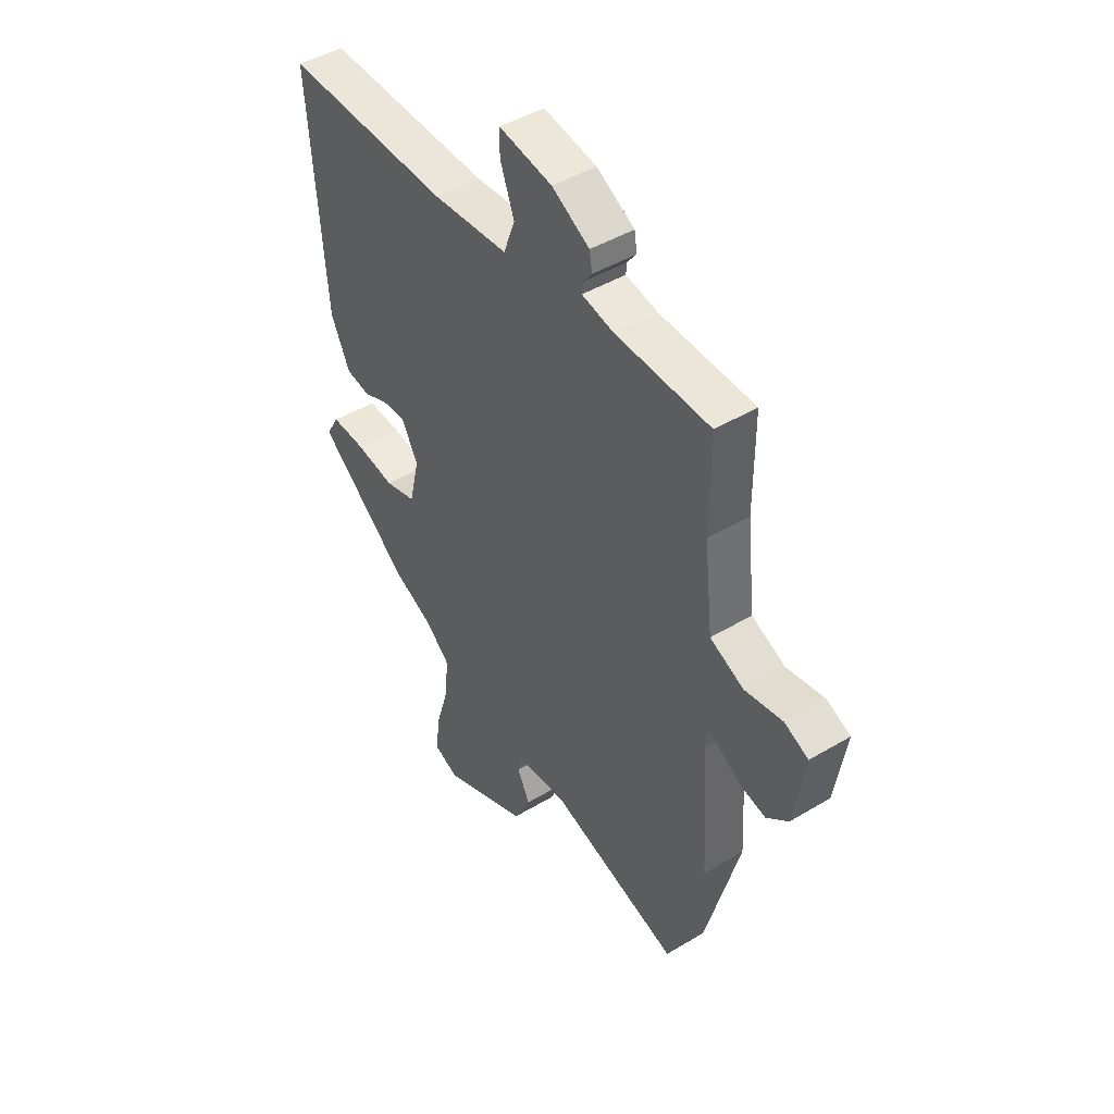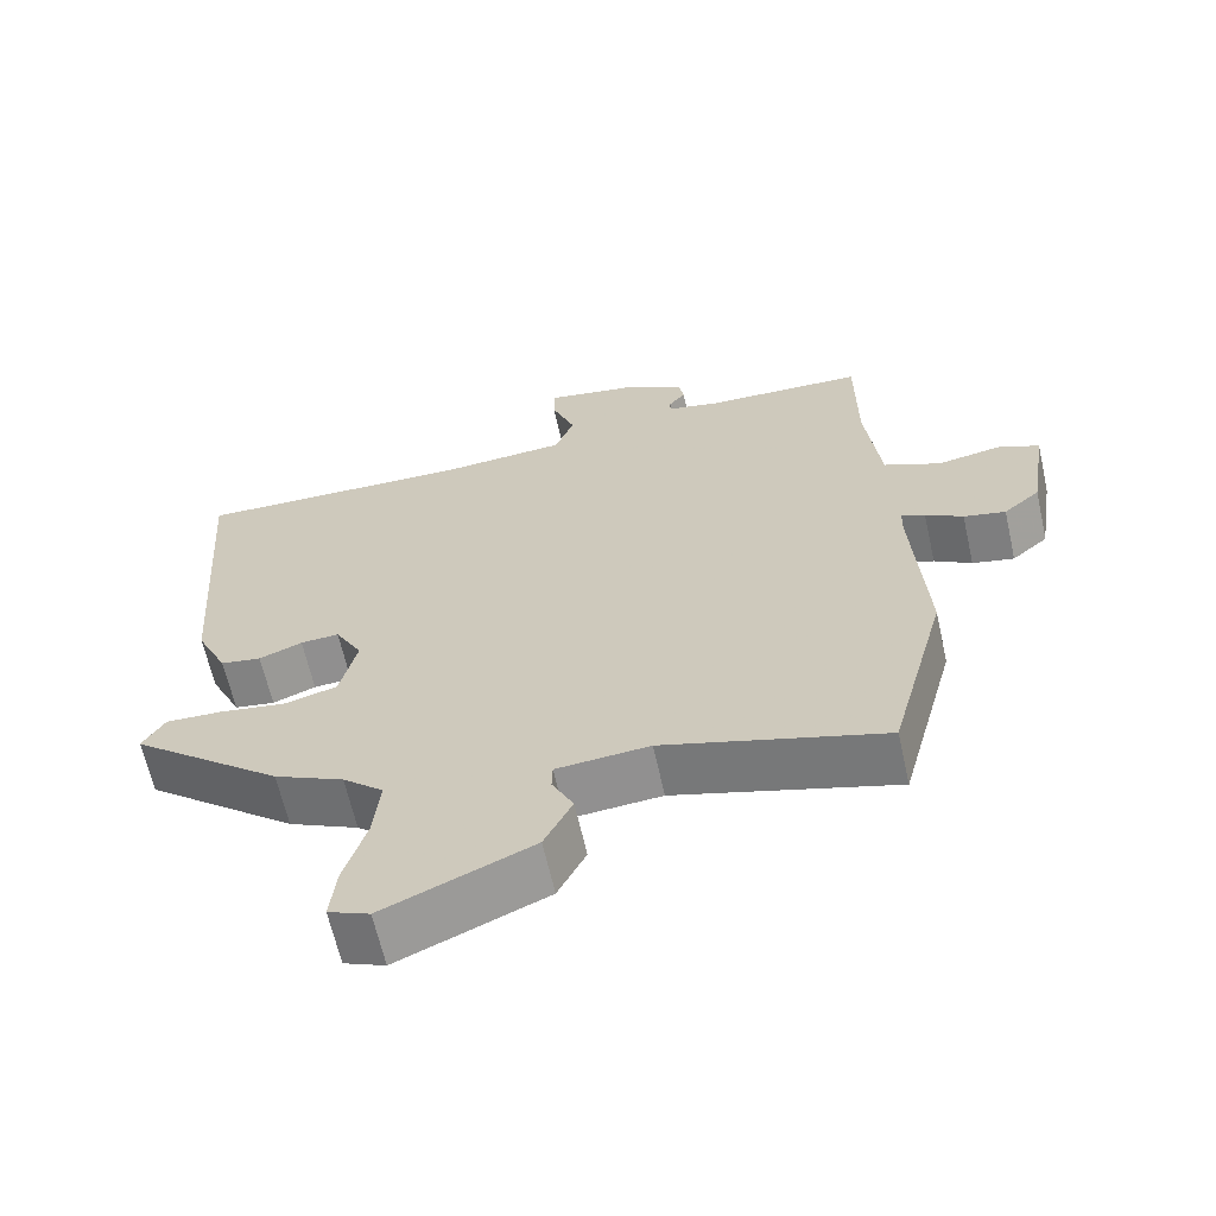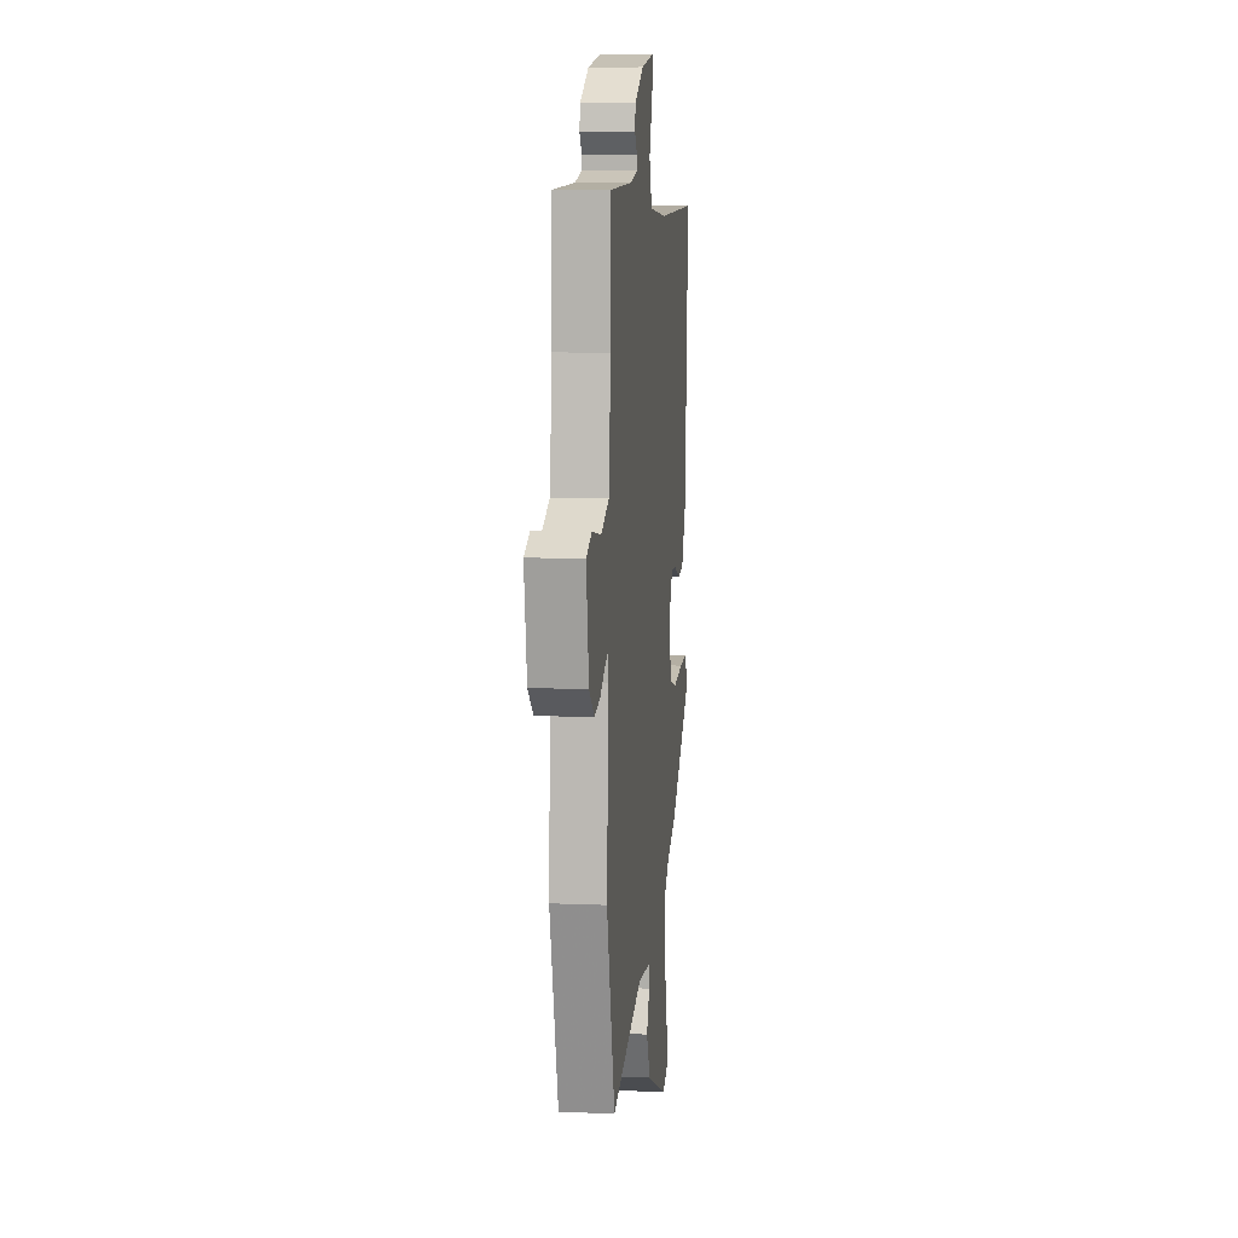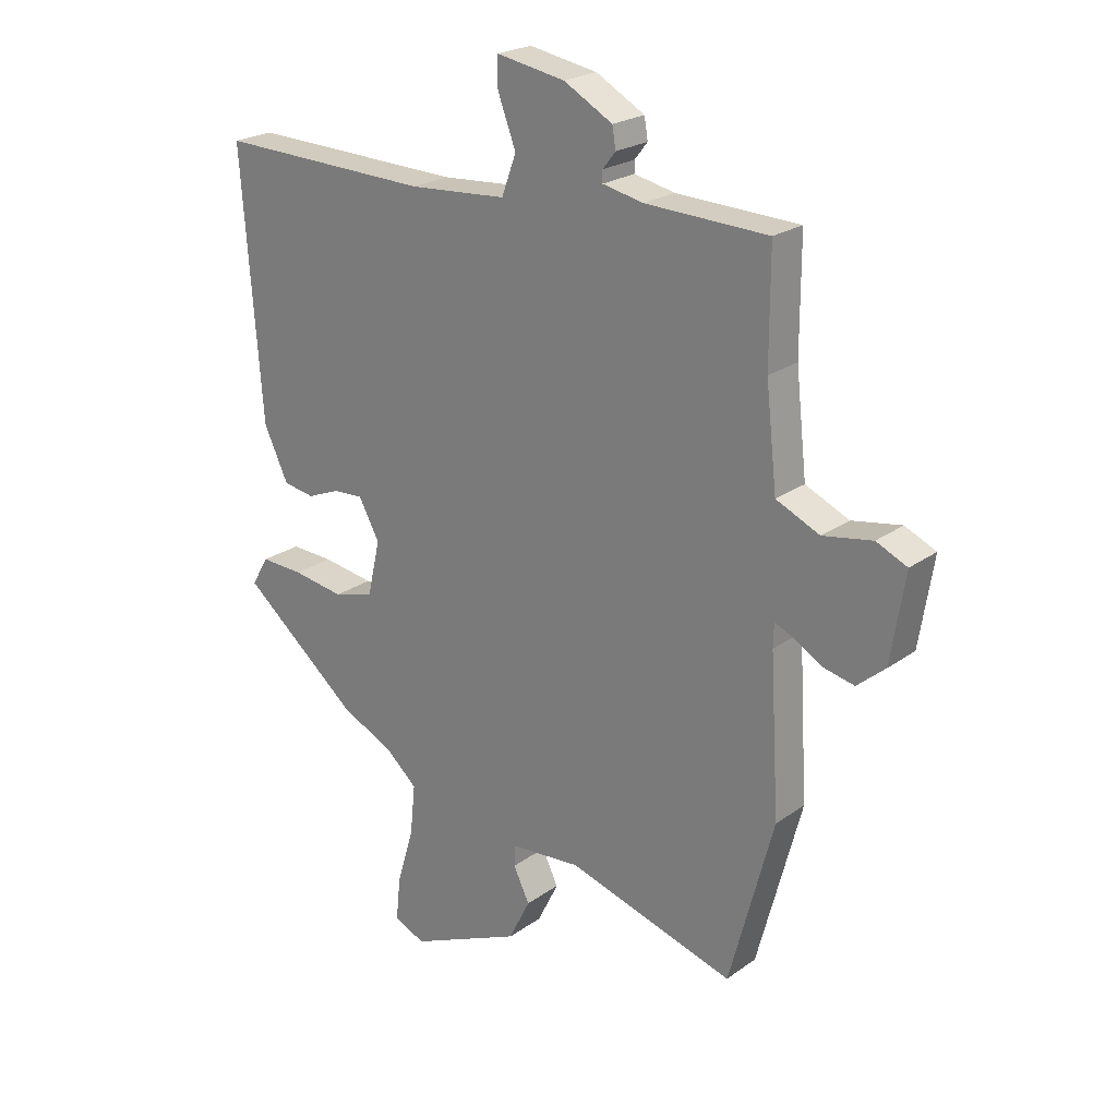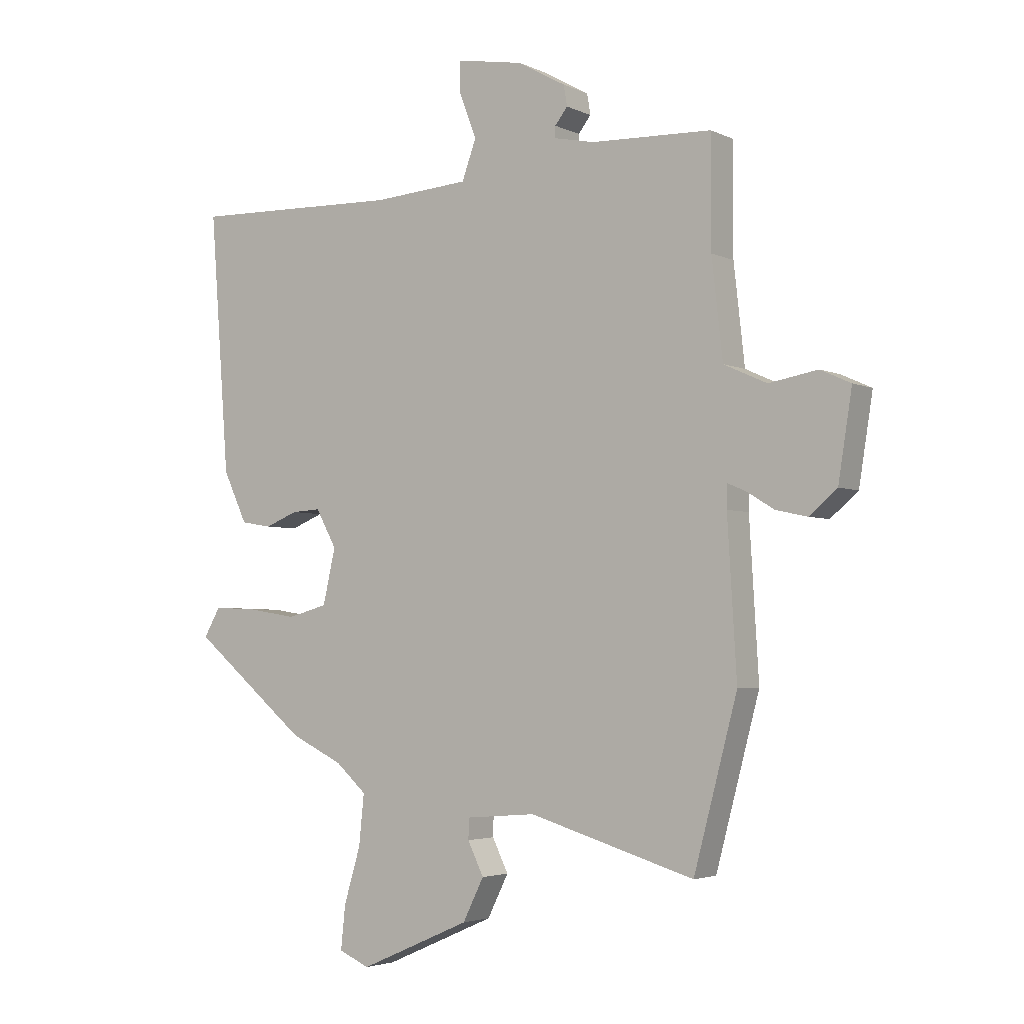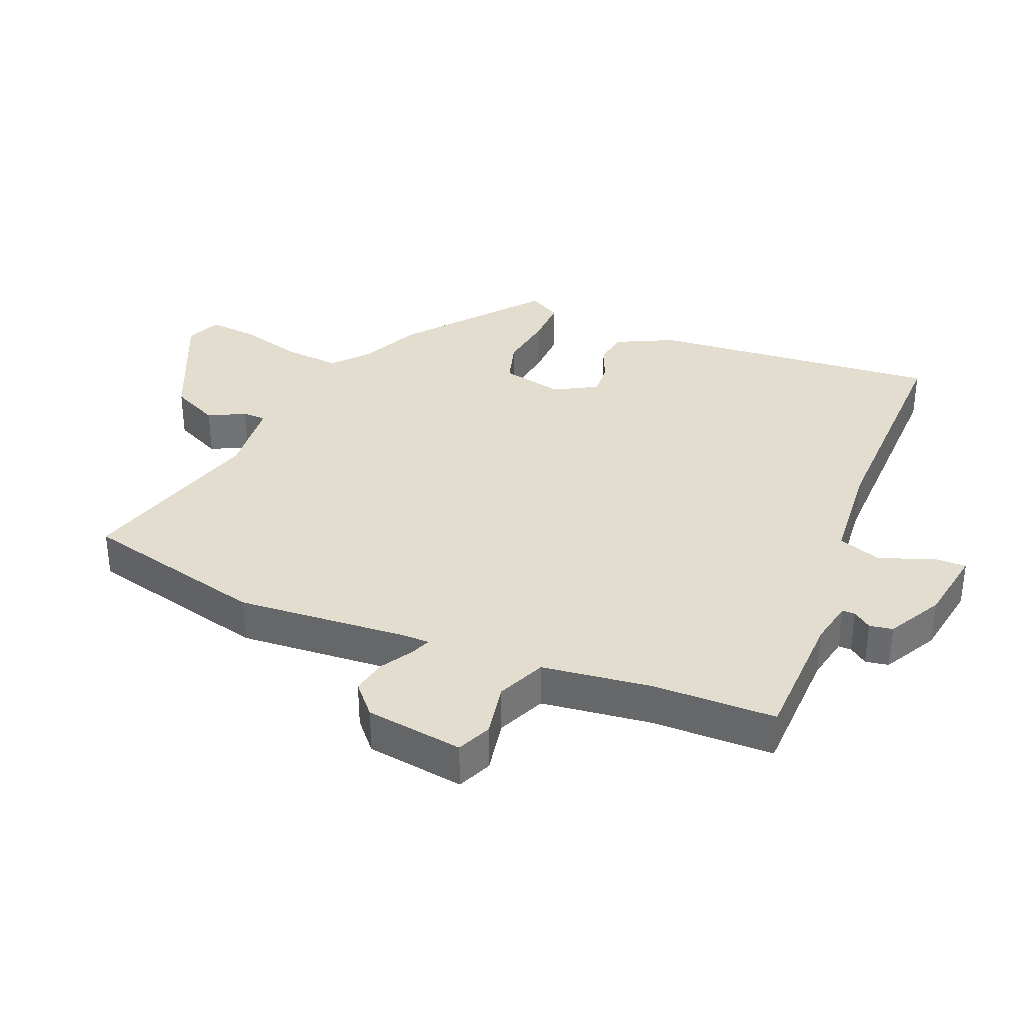
<metadata>
{"format":"obj","ext":"obj","renderer":"f3d","projection":"perspective","resolution":1024,"background":"white","views":[{"elev":45.4,"azim":-124.7,"up":"+Z"},{"elev":-64.4,"azim":-167.3,"up":"+Z"},{"elev":8.9,"azim":-83.4,"up":"+Z"},{"elev":22.8,"azim":-140.3,"up":"+Z"},{"elev":-3.5,"azim":-146.1,"up":"+Z"},{"elev":34.9,"azim":-68.4,"up":"+Y"}]}
</metadata>
<code>
v 0.497 0.07 0.471
v 0.463 0.07 0.019
v 0.421 0.07 -0.07
v 0.367 0.07 -0.079
v 0.31 0.07 -0.056
v 0.259 0.07 -0.053
v 0.223 0.07 -0.119
v 0.245 0.07 -0.215
v 0.315 0.07 -0.234
v 0.404 0.07 -0.22
v 0.478 0.07 -0.217
v 0.507 0.07 -0.267
v 0.305 0.07 -0.434
v 0.213 0.07 -0.478
v 0.159 0.07 -0.526
v 0.168 0.07 -0.614
v 0.197 0.07 -0.711
v 0.205 0.07 -0.787
v 0.151 0.07 -0.81
v -0.043 0.07 -0.725
v -0.08 0.07 -0.651
v -0.052 0.07 -0.594
v -0.053 0.07 -0.558
v -0.175 0.07 -0.548
v -0.464 0.07 -0.634
v -0.54 0.07 -0.348
v -0.524 0.07 -0.081
v -0.525 0.07 -0.041
v -0.556 0.07 -0.054
v -0.605 0.07 -0.084
v -0.66 0.07 -0.096
v -0.708 0.07 -0.055
v -0.732 0.07 0.096
v -0.679 0.07 0.12
v -0.594 0.07 0.105
v -0.519 0.07 0.139
v -0.5 0.07 0.309
v -0.5 0.07 0.498
v -0.289 0.07 0.506
v -0.219 0.07 0.521
v -0.219 0.07 0.541
v -0.241 0.07 0.569
v -0.235 0.07 0.605
v -0.151 0.07 0.652
v -0.033 0.07 0.673
v -0.033 0.07 0.622
v -0.064 0.07 0.54
v -0.039 0.07 0.472
v 0.129 0.07 0.46
v 0.497 0 0.471
v 0.463 0 0.019
v 0.421 0 -0.07
v 0.367 0 -0.079
v 0.31 0 -0.056
v 0.259 0 -0.053
v 0.223 0 -0.119
v 0.245 0 -0.215
v 0.315 0 -0.234
v 0.404 0 -0.22
v 0.478 0 -0.217
v 0.507 0 -0.267
v 0.305 0 -0.434
v 0.213 0 -0.478
v 0.159 0 -0.526
v 0.168 0 -0.614
v 0.197 0 -0.711
v 0.205 0 -0.787
v 0.151 0 -0.81
v -0.043 0 -0.725
v -0.08 0 -0.651
v -0.052 0 -0.594
v -0.053 0 -0.558
v -0.175 0 -0.548
v -0.464 0 -0.634
v -0.54 0 -0.348
v -0.524 0 -0.081
v -0.525 0 -0.041
v -0.556 0 -0.054
v -0.605 0 -0.084
v -0.66 0 -0.096
v -0.708 0 -0.055
v -0.732 0 0.096
v -0.679 0 0.12
v -0.594 0 0.105
v -0.519 0 0.139
v -0.5 0 0.309
v -0.5 0 0.498
v -0.289 0 0.506
v -0.219 0 0.521
v -0.219 0 0.541
v -0.241 0 0.569
v -0.235 0 0.605
v -0.151 0 0.652
v -0.033 0 0.673
v -0.033 0 0.622
v -0.064 0 0.54
v -0.039 0 0.472
v 0.129 0 0.46
f 45 46 47
f 44 45 47
f 43 44 47
f 42 43 47
f 41 42 47
f 40 41 47 48
f 39 40 48
f 37 38 39 48
f 36 37 48 49
f 33 34 35
f 32 33 35
f 31 32 35
f 30 31 35
f 29 30 35
f 28 29 35 36
f 49 1 2
f 36 49 2
f 28 36 2
f 27 28 2
f 24 25 26 27
f 20 21 22
f 19 20 22
f 18 19 22
f 17 18 22
f 16 17 22
f 15 16 22 23
f 23 24 27
f 15 23 27
f 14 15 27
f 12 13 14
f 11 12 14
f 10 11 14
f 9 10 14
f 2 3 4 5
f 2 5 6
f 27 2 6
f 8 9 14 27
f 7 8 27
f 6 7 27
f 96 95 94
f 96 94 93
f 96 93 92
f 96 92 91
f 96 91 90
f 97 96 90 89
f 97 89 88
f 97 88 87 86
f 98 97 86 85
f 84 83 82
f 84 82 81
f 84 81 80
f 84 80 79
f 84 79 78
f 85 84 78 77
f 51 50 98
f 51 98 85
f 51 85 77
f 51 77 76
f 76 75 74 73
f 71 70 69
f 71 69 68
f 71 68 67
f 71 67 66
f 71 66 65
f 72 71 65 64
f 76 73 72
f 76 72 64
f 76 64 63
f 63 62 61
f 63 61 60
f 63 60 59
f 63 59 58
f 54 53 52 51
f 55 54 51
f 55 51 76
f 76 63 58 57
f 76 57 56
f 76 56 55
f 1 50 51 2
f 2 51 52 3
f 3 52 53 4
f 4 53 54 5
f 5 54 55 6
f 6 55 56 7
f 7 56 57 8
f 8 57 58 9
f 9 58 59 10
f 10 59 60 11
f 11 60 61 12
f 12 61 62 13
f 13 62 63 14
f 14 63 64 15
f 15 64 65 16
f 16 65 66 17
f 17 66 67 18
f 18 67 68 19
f 19 68 69 20
f 20 69 70 21
f 21 70 71 22
f 22 71 72 23
f 23 72 73 24
f 24 73 74 25
f 25 74 75 26
f 26 75 76 27
f 27 76 77 28
f 28 77 78 29
f 29 78 79 30
f 30 79 80 31
f 31 80 81 32
f 32 81 82 33
f 33 82 83 34
f 34 83 84 35
f 35 84 85 36
f 36 85 86 37
f 37 86 87 38
f 38 87 88 39
f 39 88 89 40
f 40 89 90 41
f 41 90 91 42
f 42 91 92 43
f 43 92 93 44
f 44 93 94 45
f 45 94 95 46
f 46 95 96 47
f 47 96 97 48
f 48 97 98 49
f 49 98 50 1

</code>
